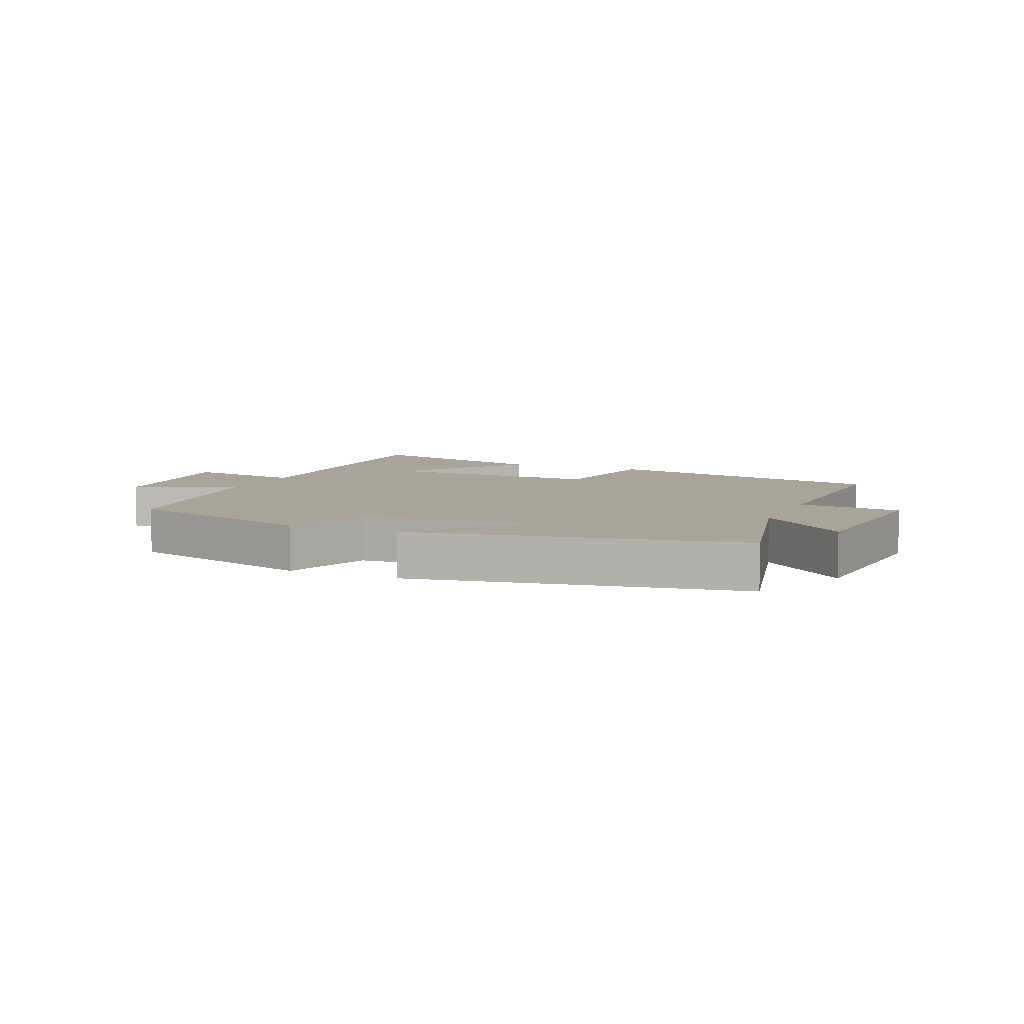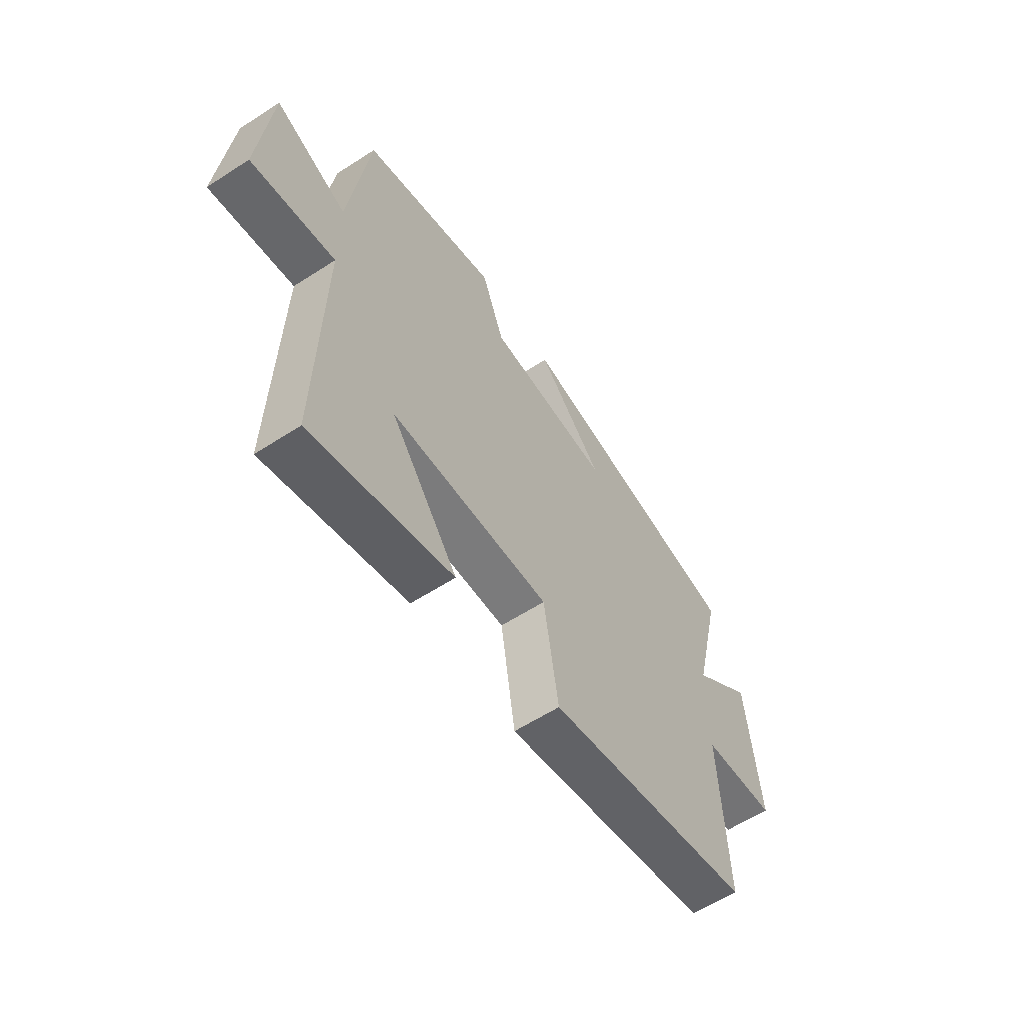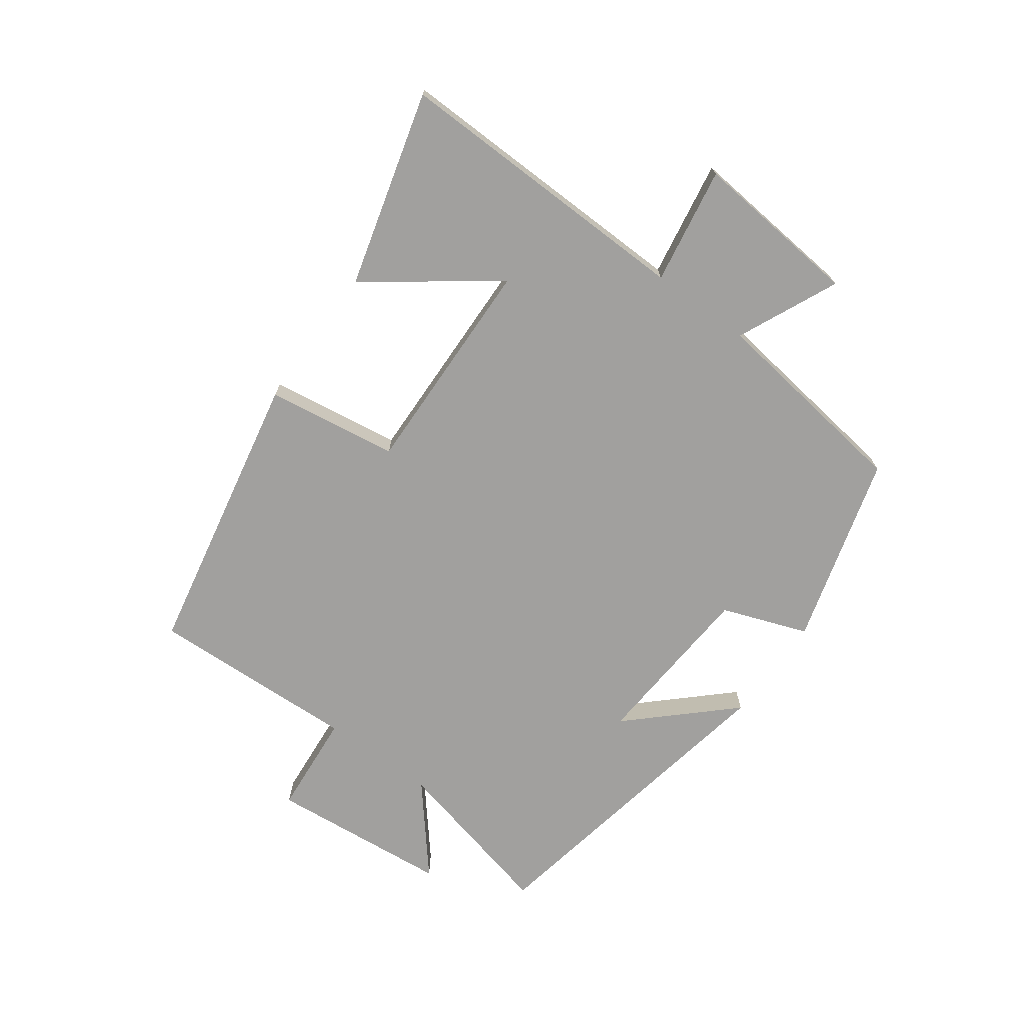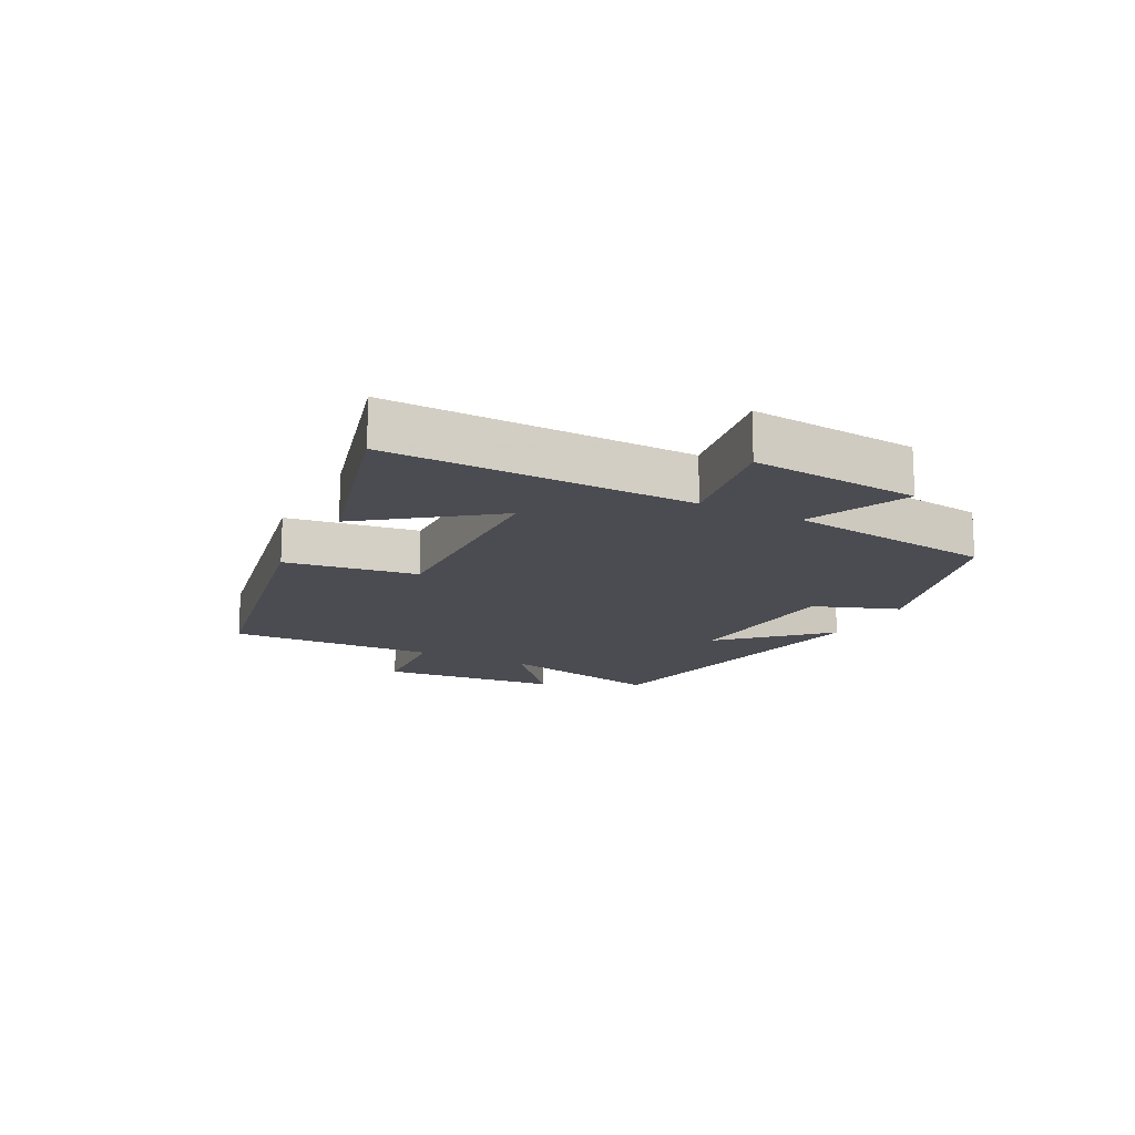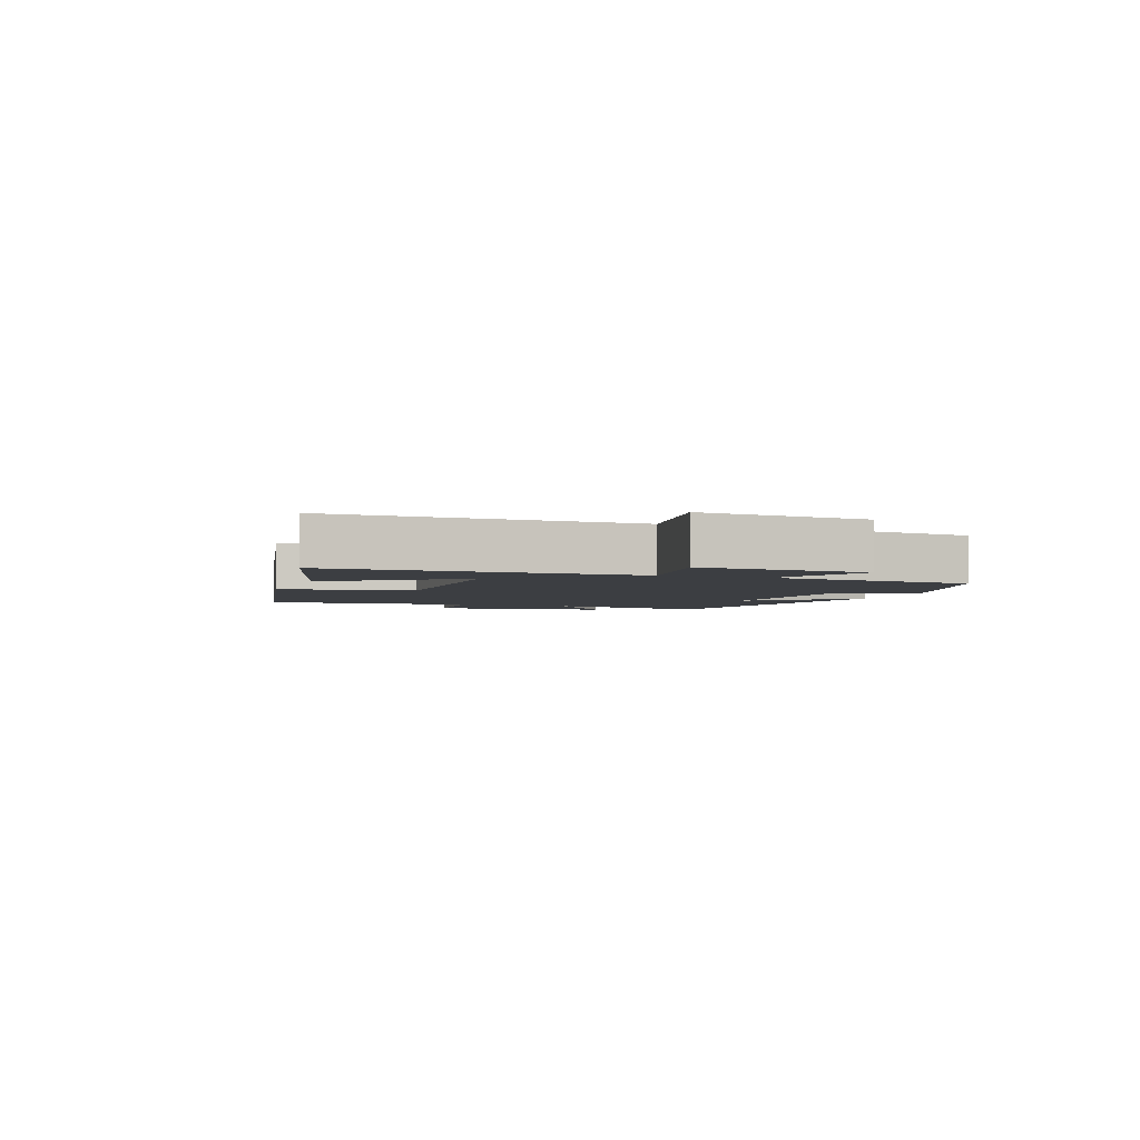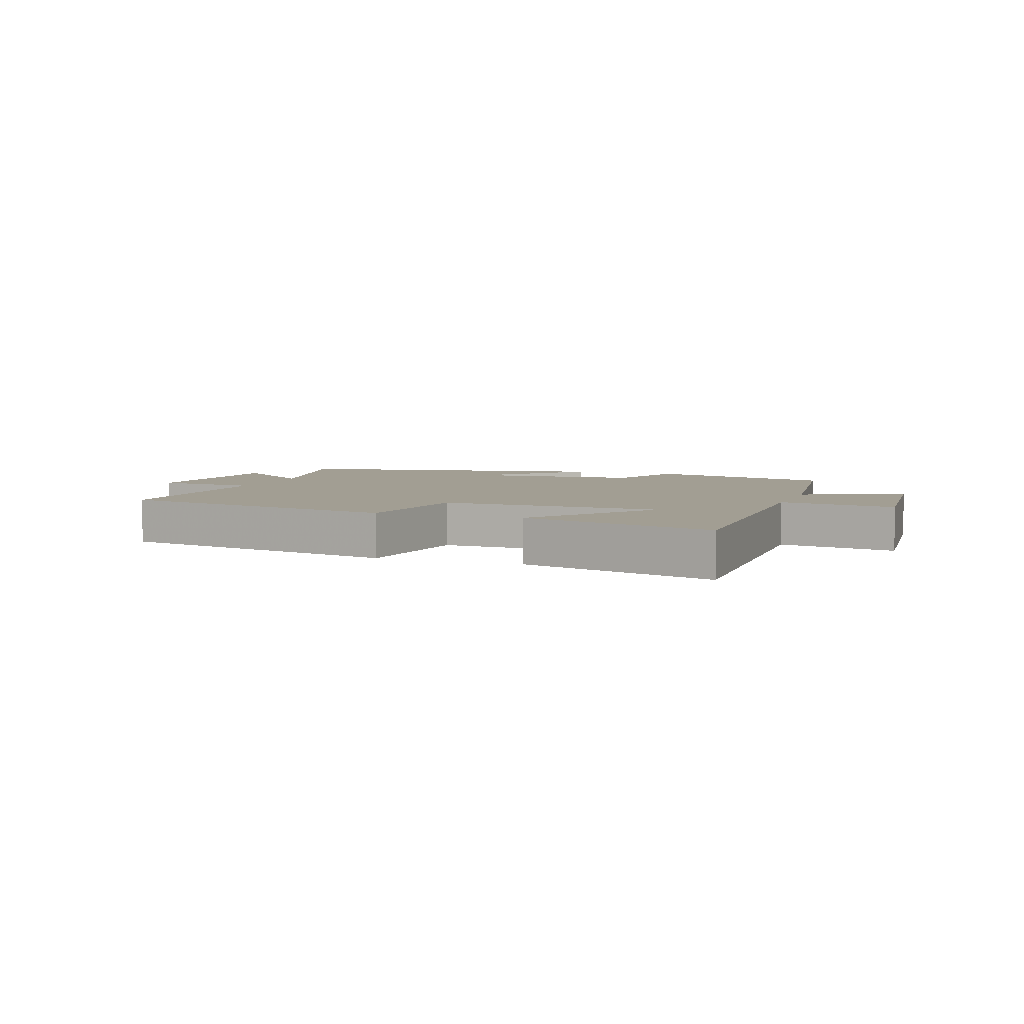
<metadata>
{"format":"obj","ext":"obj","renderer":"f3d","projection":"perspective","resolution":1024,"background":"white","views":[{"elev":7.1,"azim":23.3,"up":"+Y"},{"elev":-59.7,"azim":-56.4,"up":"+Z"},{"elev":-71.8,"azim":-126.1,"up":"+Y"},{"elev":-15.4,"azim":-117.3,"up":"+Y"},{"elev":-3.3,"azim":-109.6,"up":"+Y"},{"elev":5.1,"azim":-160.2,"up":"+Y"}]}
</metadata>
<code>
v -0.455 0.07 0.413
v -0.146 0.07 0.5
v -0.095 0.07 0.361
v 0.185 0.07 0.341
v 0.036 0.07 0.5
v 0.565 0.07 0.402
v 0.5 0.07 0.125
v 0.639 0.07 0.241
v 0.667 0.07 -0.053
v 0.5 0.07 -0.067
v 0.514 0.07 -0.407
v 0.047 0.07 -0.5
v 0.015 0.07 -0.286
v -0.345 0.07 -0.296
v -0.193 0.07 -0.5
v -0.511 0.07 -0.587
v -0.5 0.07 -0.092
v -0.69 0.07 -0.124
v -0.664 0.07 0.15
v -0.5 0.07 0.076
v -0.455 0 0.413
v -0.146 0 0.5
v -0.095 0 0.361
v 0.185 0 0.341
v 0.036 0 0.5
v 0.565 0 0.402
v 0.5 0 0.125
v 0.639 0 0.241
v 0.667 0 -0.053
v 0.5 0 -0.067
v 0.514 0 -0.407
v 0.047 0 -0.5
v 0.015 0 -0.286
v -0.345 0 -0.296
v -0.193 0 -0.5
v -0.511 0 -0.587
v -0.5 0 -0.092
v -0.69 0 -0.124
v -0.664 0 0.15
v -0.5 0 0.076
f 17 18 19 20
f 17 20 1 2
f 14 15 16 17
f 13 14 17 2
f 10 11 12 13
f 7 8 9 10
f 7 10 13
f 4 5 6 7
f 3 4 7 13
f 2 3 13
f 40 39 38 37
f 22 21 40 37
f 37 36 35 34
f 22 37 34 33
f 33 32 31 30
f 30 29 28 27
f 33 30 27
f 27 26 25 24
f 33 27 24 23
f 33 23 22
f 1 21 22 2
f 2 22 23 3
f 3 23 24 4
f 4 24 25 5
f 5 25 26 6
f 6 26 27 7
f 7 27 28 8
f 8 28 29 9
f 9 29 30 10
f 10 30 31 11
f 11 31 32 12
f 12 32 33 13
f 13 33 34 14
f 14 34 35 15
f 15 35 36 16
f 16 36 37 17
f 17 37 38 18
f 18 38 39 19
f 19 39 40 20
f 20 40 21 1

</code>
